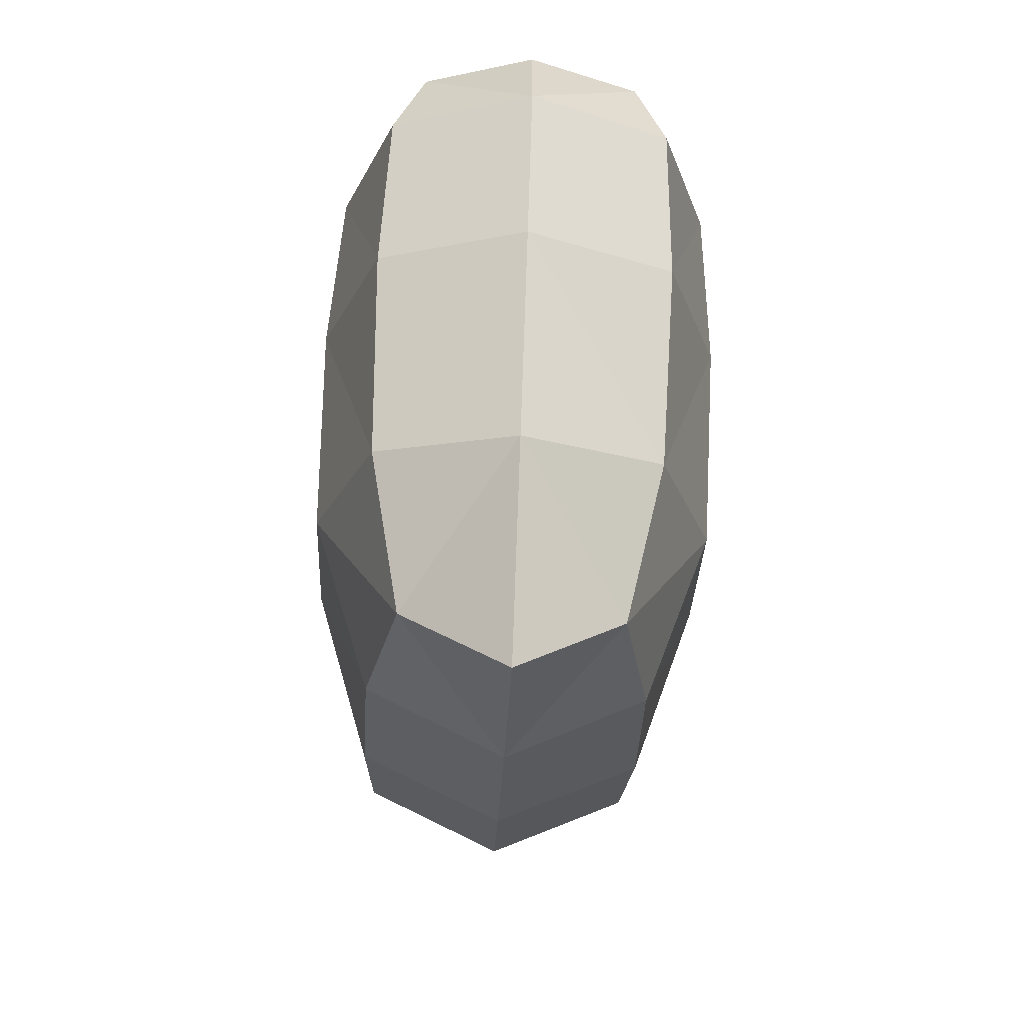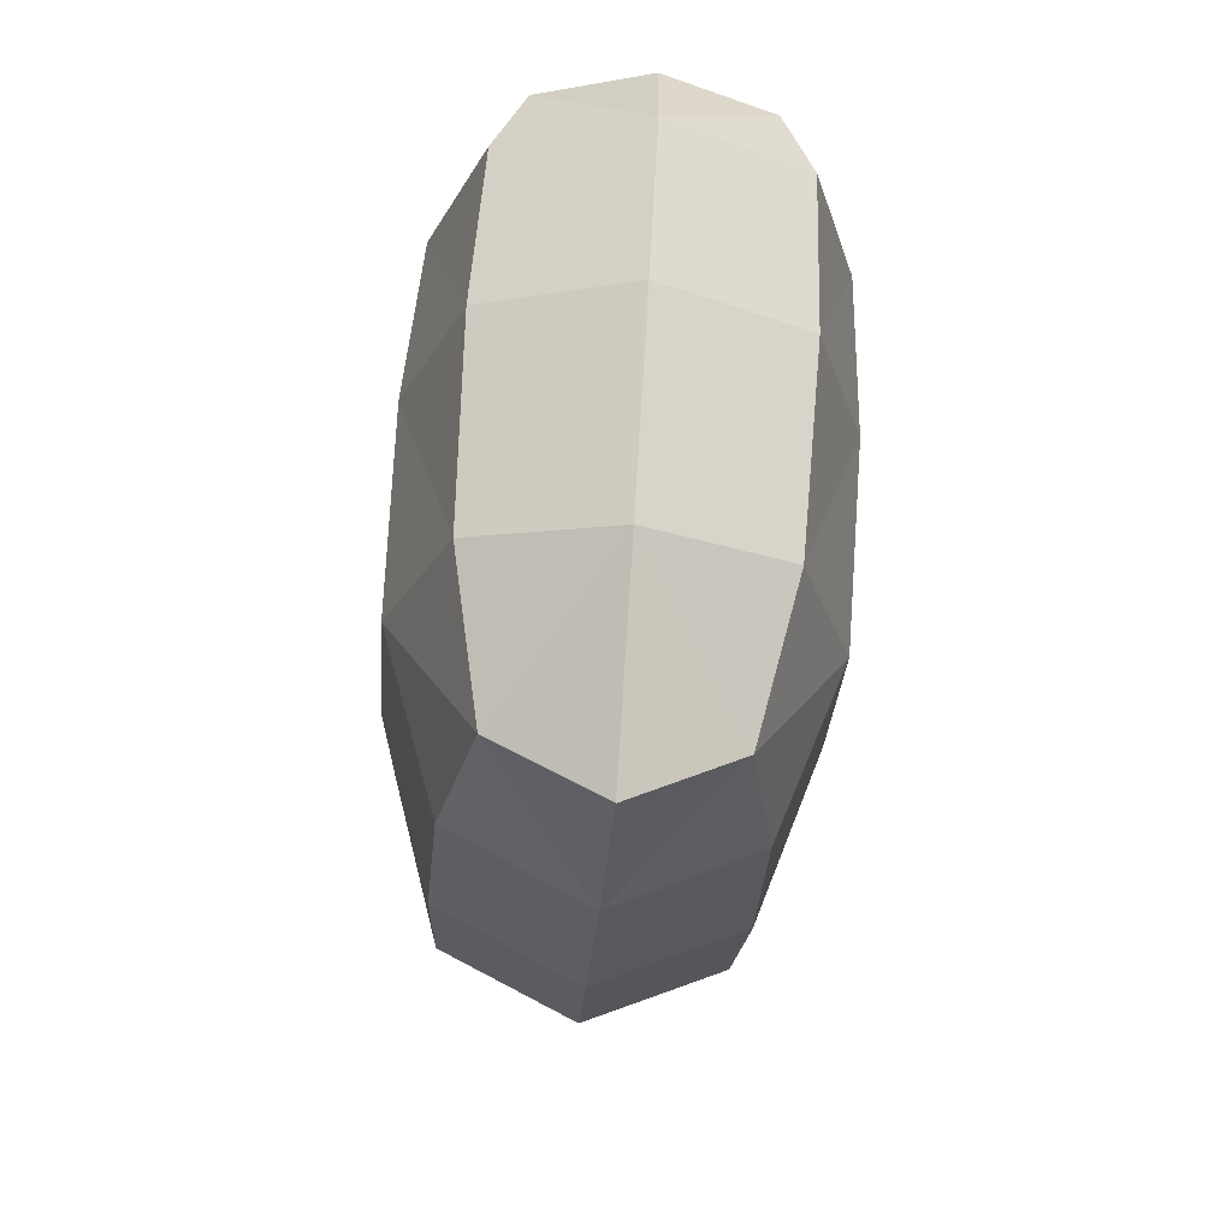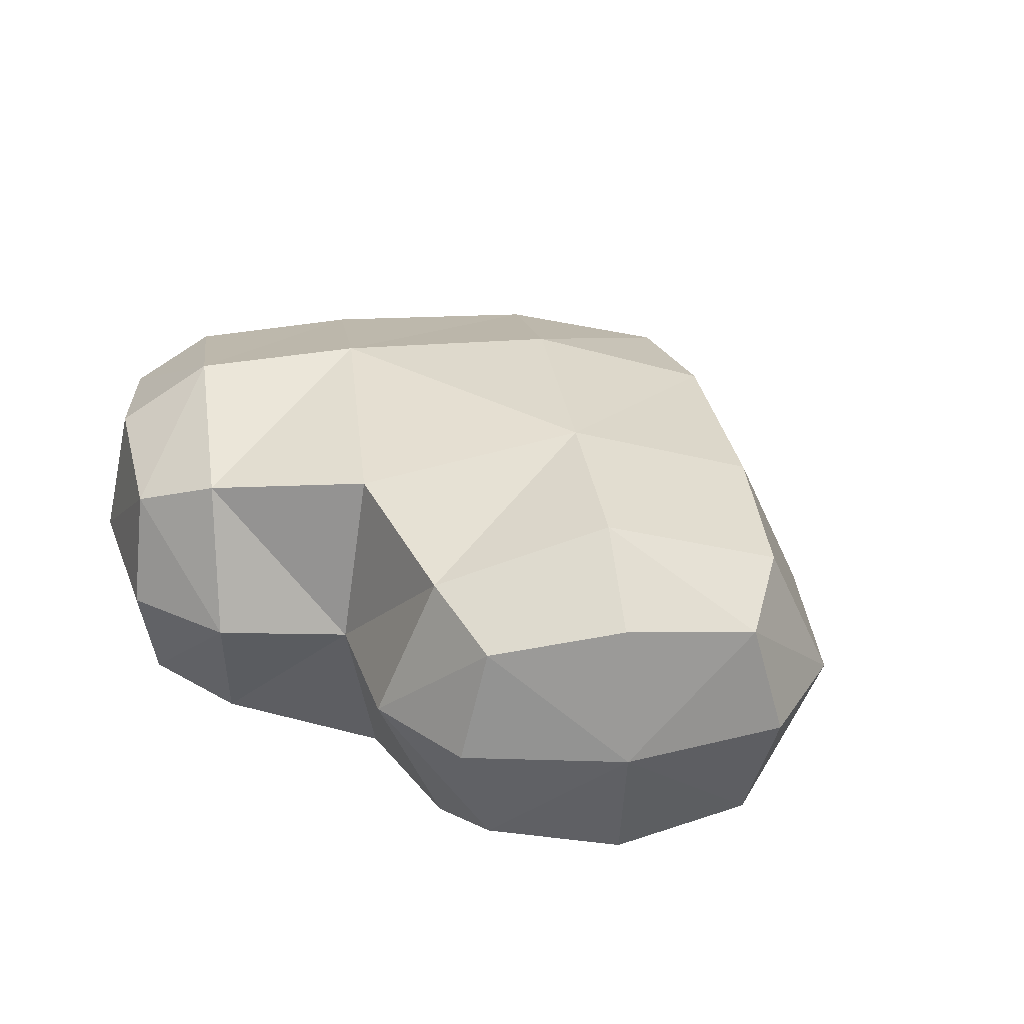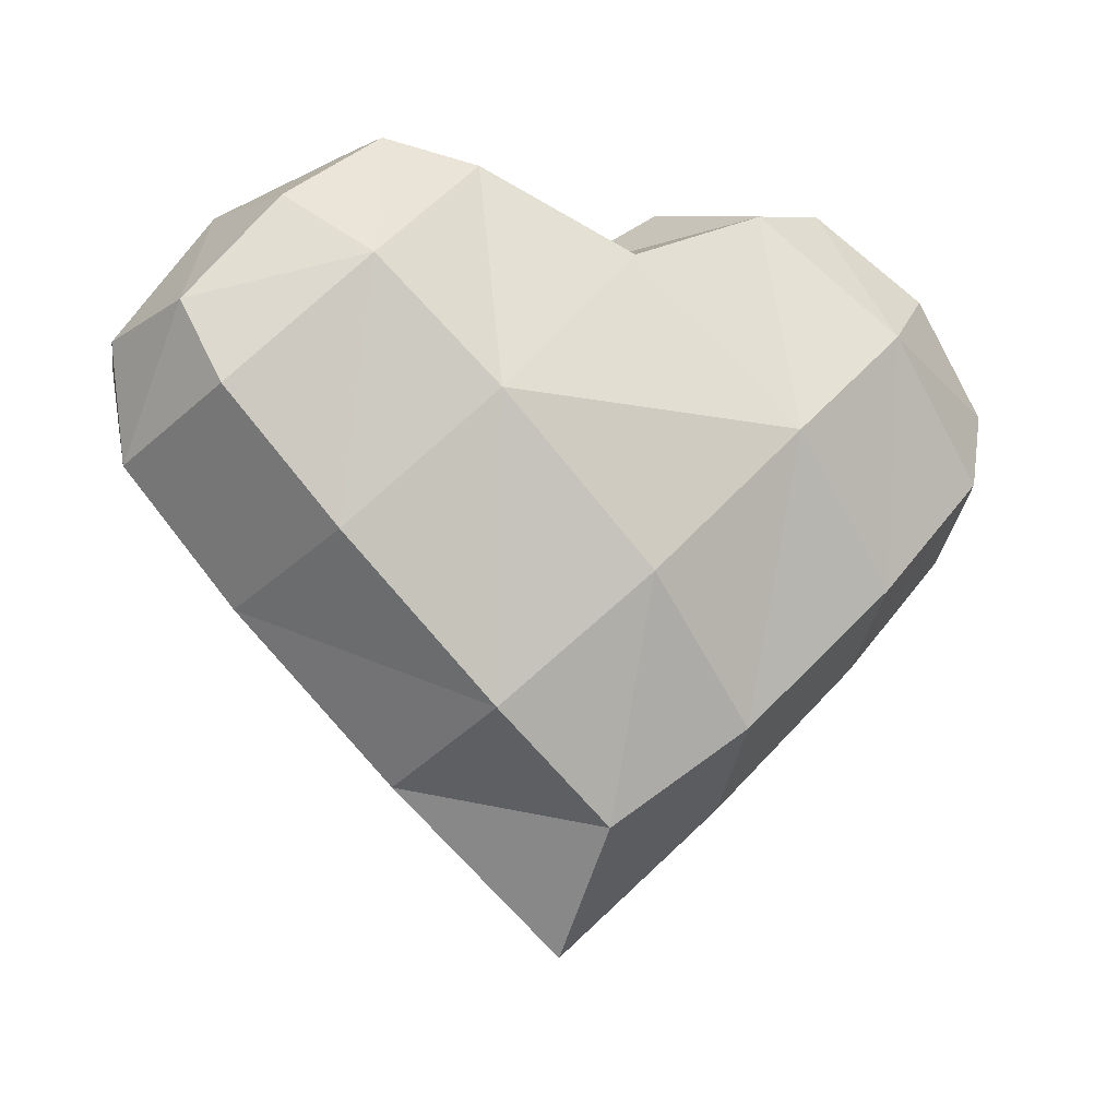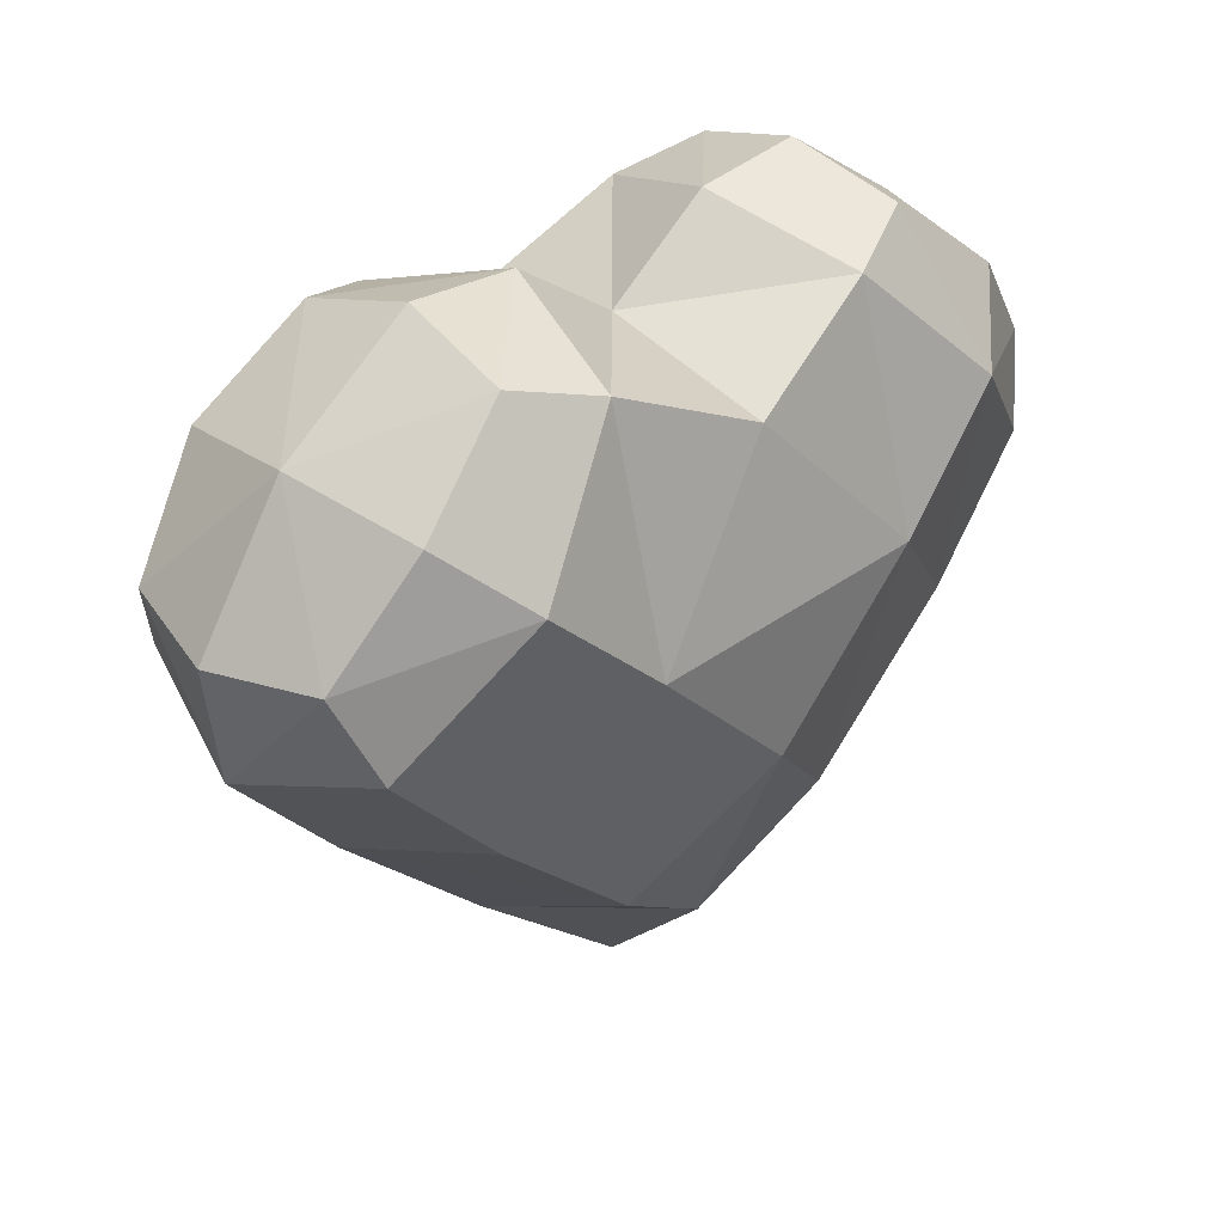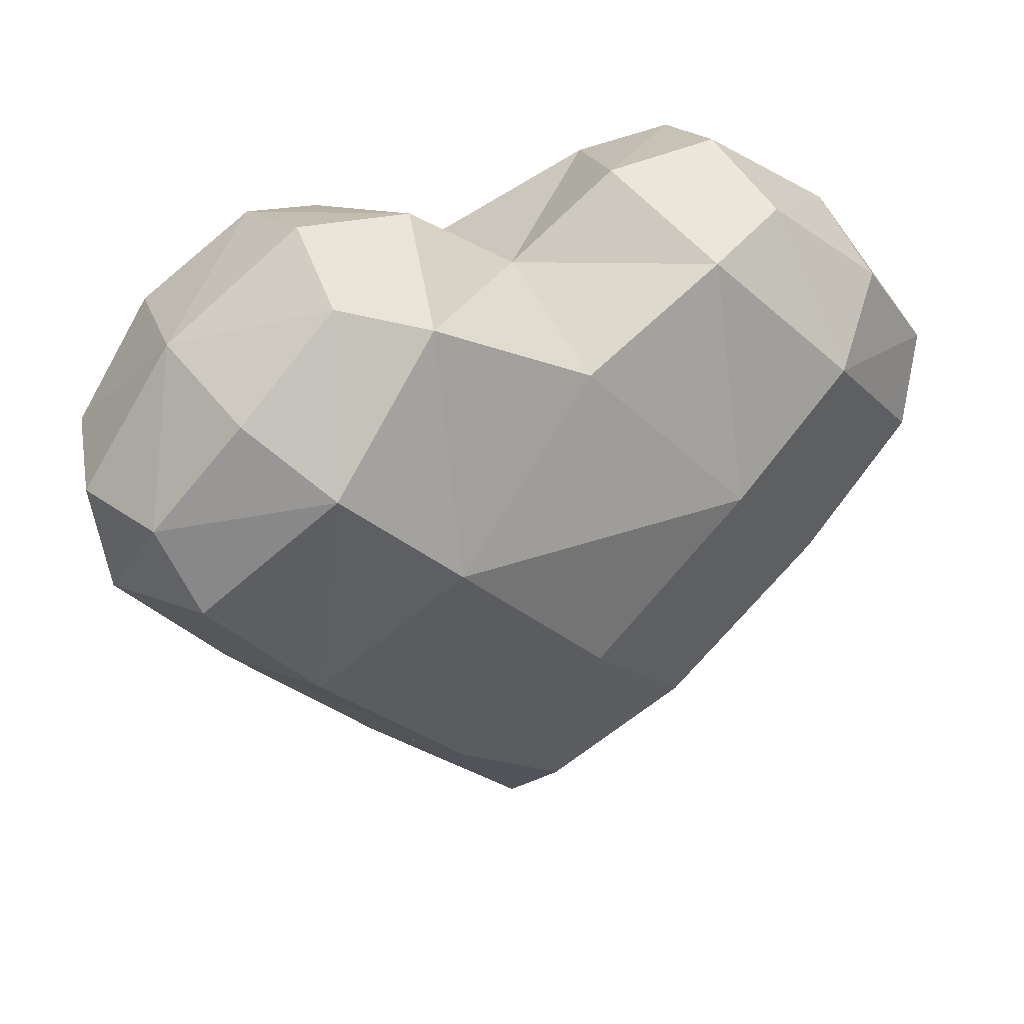
<metadata>
{"format":"obj","ext":"obj","renderer":"f3d","projection":"perspective","resolution":1024,"background":"white","views":[{"elev":-68.5,"azim":-92.7,"up":"+Y"},{"elev":-68.5,"azim":-94.7,"up":"+Y"},{"elev":33.1,"azim":-143.4,"up":"+Z"},{"elev":-13.9,"azim":-25.1,"up":"+Y"},{"elev":32.8,"azim":134.1,"up":"+Y"},{"elev":33.7,"azim":154.0,"up":"+Y"}]}
</metadata>
<code>
o Cube_Cube.001
v -1.061 0.1179 0.56
v 0 1.221 0.6399
v -1.061 0.1179 -0.56
v -0 1.221 -0.6399
v 0 -0.7936 0.4142
v 1.061 0.1179 0.56
v 0 -0.7936 -0.4142
v 1.061 0.1179 -0.56
v -1.591 0.8839 -0.42
v -1.591 0.8839 0.42
v -0.8839 1.591 0.42
v -0.8839 1.591 -0.42
v 0.8839 1.591 0.42
v 0.8839 1.591 -0.42
v 1.591 0.8839 -0.42
v 1.591 0.8839 0.42
v -1.237 -0.05893 0
v -0.577 0.6086 0.7842
v -0 1.377 0
v -0.577 0.6086 -0.7842
v -0.4812 -0.431 -0.536
v 0.577 0.6086 -0.7842
v 0.4812 -0.431 -0.536
v 0 -1.205 -0
v 1.237 -0.05893 -0
v 0.4812 -0.431 0.536
v -0.4812 -0.431 0.536
v 0.577 0.6086 0.7842
v -1.707 0.8451 0
v -1.276 1.276 0.512
v -0.8451 1.707 0
v -1.276 1.276 -0.512
v -0.565 1.494 -0.5444
v -0.565 1.494 0.5444
v -1.475 0.5723 0.536
v -1.475 0.5723 -0.536
v 0.8451 1.707 -0
v 1.276 1.276 -0.512
v 1.707 0.8451 -0
v 1.276 1.276 0.512
v 0.565 1.494 0.5444
v 0.565 1.494 -0.5444
v 1.475 0.5723 0.536
v 1.475 0.5723 -0.536
v -0.4114 1.667 0
v -0 0.03887 -0.7676
v 0.6433 -0.6378 -0
v 0 0.03887 0.7676
v -0.6433 -0.6378 0
v 0.4114 1.667 -0
v -1.357 1.357 0
v -1.648 0.4065 0
v -1.025 1.032 -0.7397
v -1.025 1.032 0.7397
v 1.357 1.357 -0
v 1.025 1.032 0.7397
v 1.025 1.032 -0.7397
v 1.648 0.4065 -0
f 19 34 2
f 19 33 45
f 45 12 31
f 45 11 34
f 20 21 3
f 20 22 46
f 22 23 46
f 46 7 21
f 7 47 24
f 23 25 47
f 25 26 47
f 47 5 24
f 5 48 27
f 26 28 48
f 28 18 48
f 27 18 1
f 21 17 3
f 7 49 21
f 49 5 27
f 17 27 1
f 19 42 4
f 19 41 50
f 50 13 37
f 50 14 42
f 10 51 29
f 11 51 30
f 51 12 32
f 51 9 29
f 17 36 3
f 17 35 52
f 52 10 29
f 52 9 36
f 20 33 4
f 3 53 20
f 53 9 32
f 53 12 33
f 1 54 35
f 18 34 54
f 54 11 30
f 54 10 35
f 15 55 39
f 14 55 38
f 55 13 40
f 55 16 39
f 28 41 2
f 6 56 28
f 56 16 40
f 56 13 41
f 8 57 44
f 22 42 57
f 57 14 38
f 57 15 44
f 25 43 6
f 25 44 58
f 58 15 39
f 58 16 43
f 19 45 34
f 19 4 33
f 45 33 12
f 45 31 11
f 20 46 21
f 20 4 22
f 22 8 23
f 46 23 7
f 7 23 47
f 23 8 25
f 25 6 26
f 47 26 5
f 5 26 48
f 26 6 28
f 28 2 18
f 27 48 18
f 21 49 17
f 7 24 49
f 49 24 5
f 17 49 27
f 19 50 42
f 19 2 41
f 50 41 13
f 50 37 14
f 10 30 51
f 11 31 51
f 51 31 12
f 51 32 9
f 17 52 36
f 17 1 35
f 52 35 10
f 52 29 9
f 20 53 33
f 3 36 53
f 53 36 9
f 53 32 12
f 1 18 54
f 18 2 34
f 54 34 11
f 54 30 10
f 15 38 55
f 14 37 55
f 55 37 13
f 55 40 16
f 28 56 41
f 6 43 56
f 56 43 16
f 56 40 13
f 8 22 57
f 22 4 42
f 57 42 14
f 57 38 15
f 25 58 43
f 25 8 44
f 58 44 15
f 58 39 16

</code>
